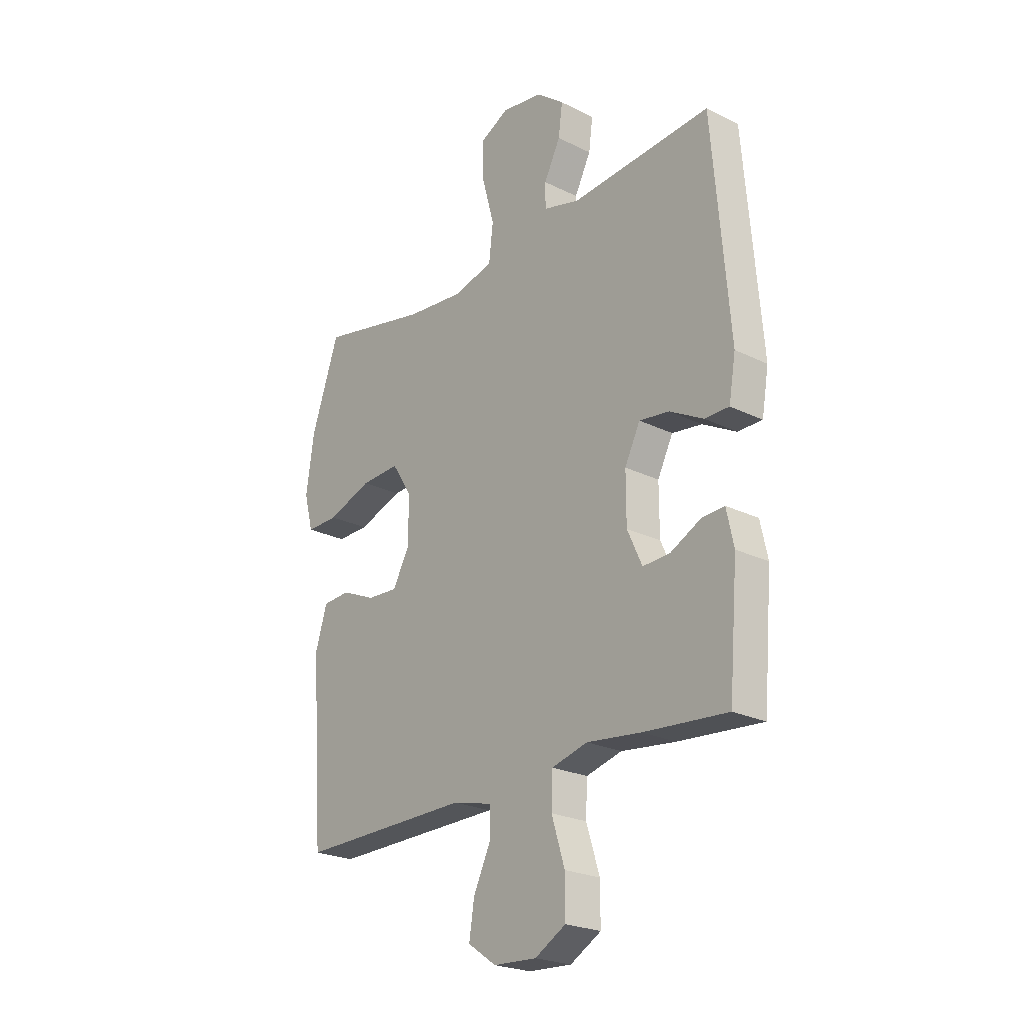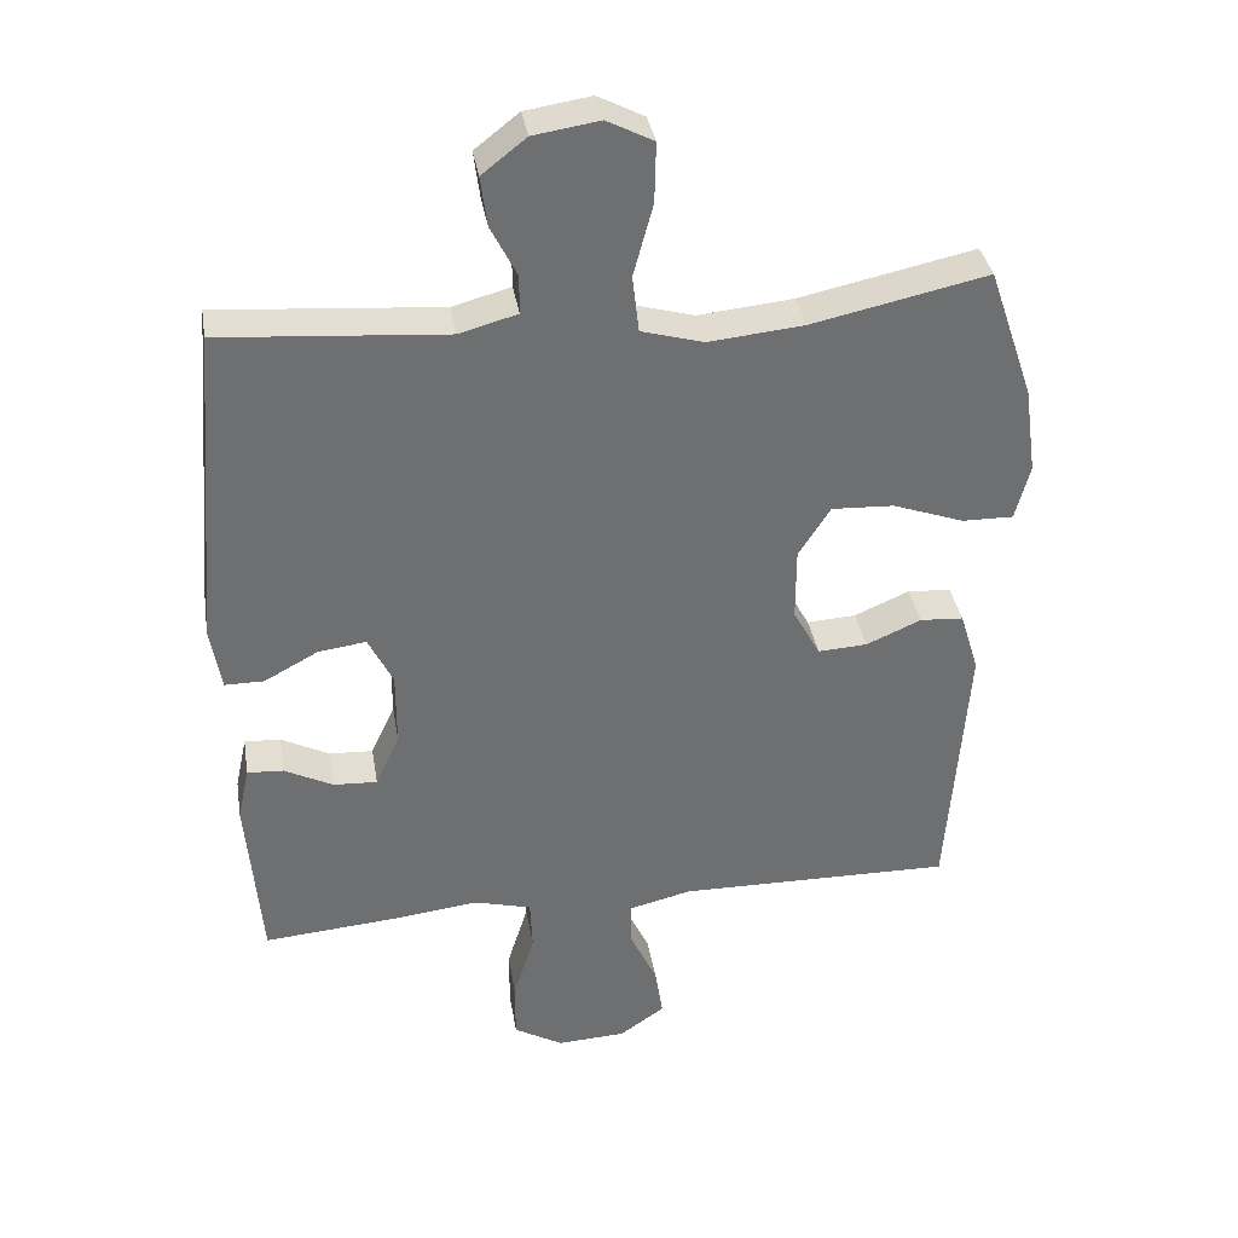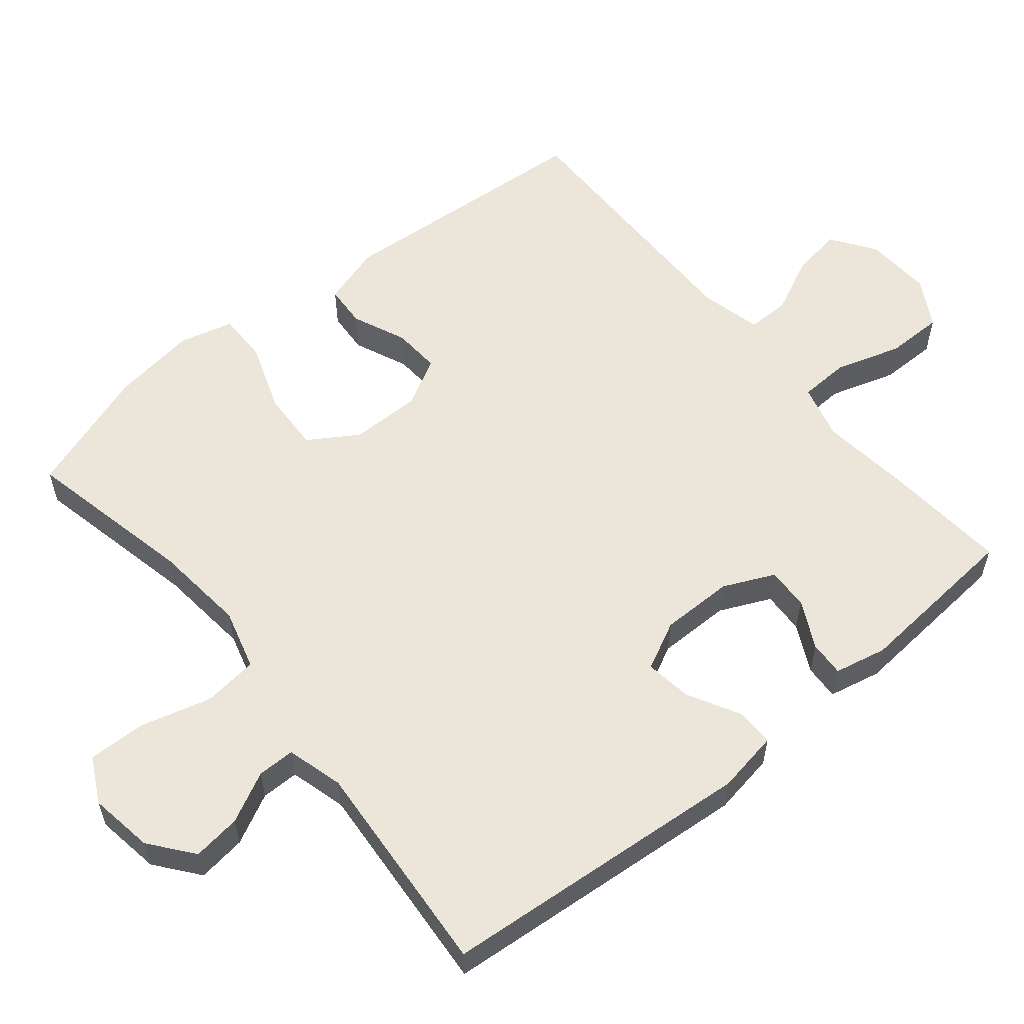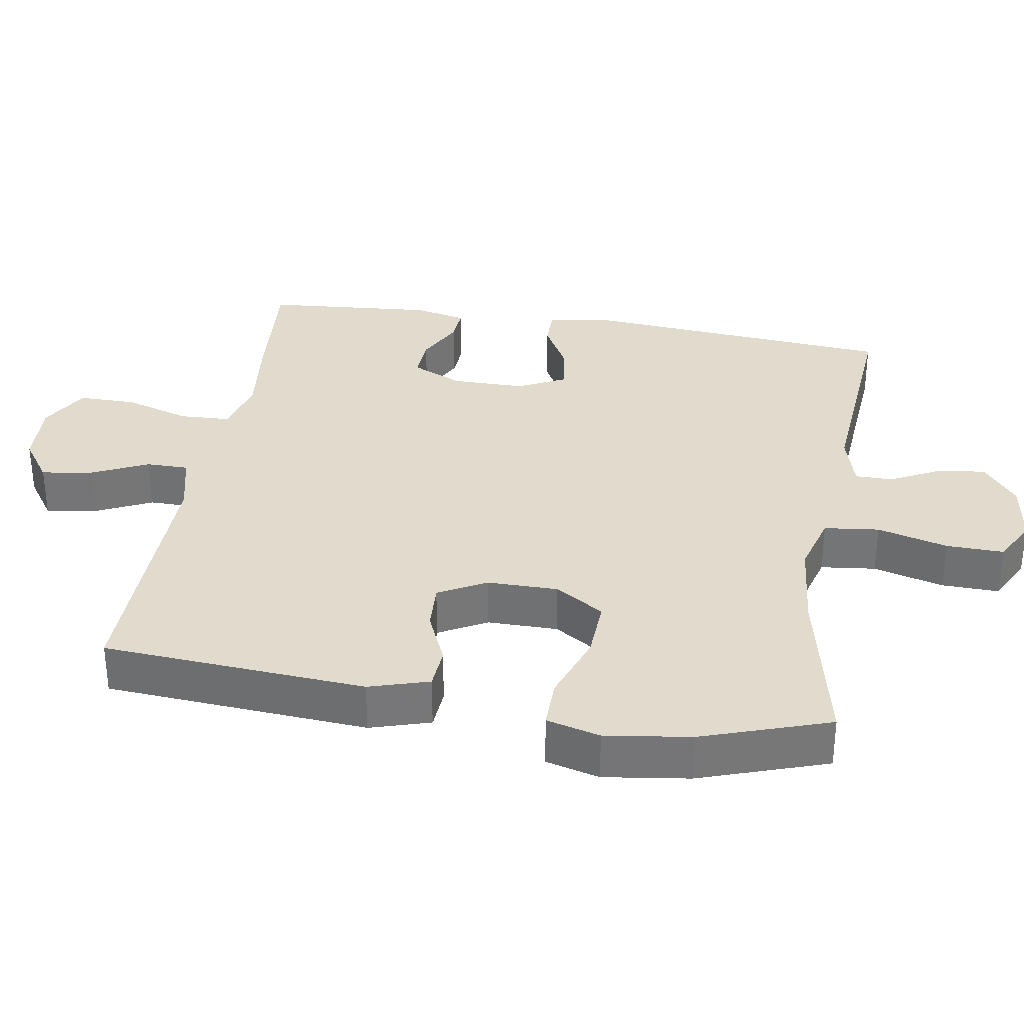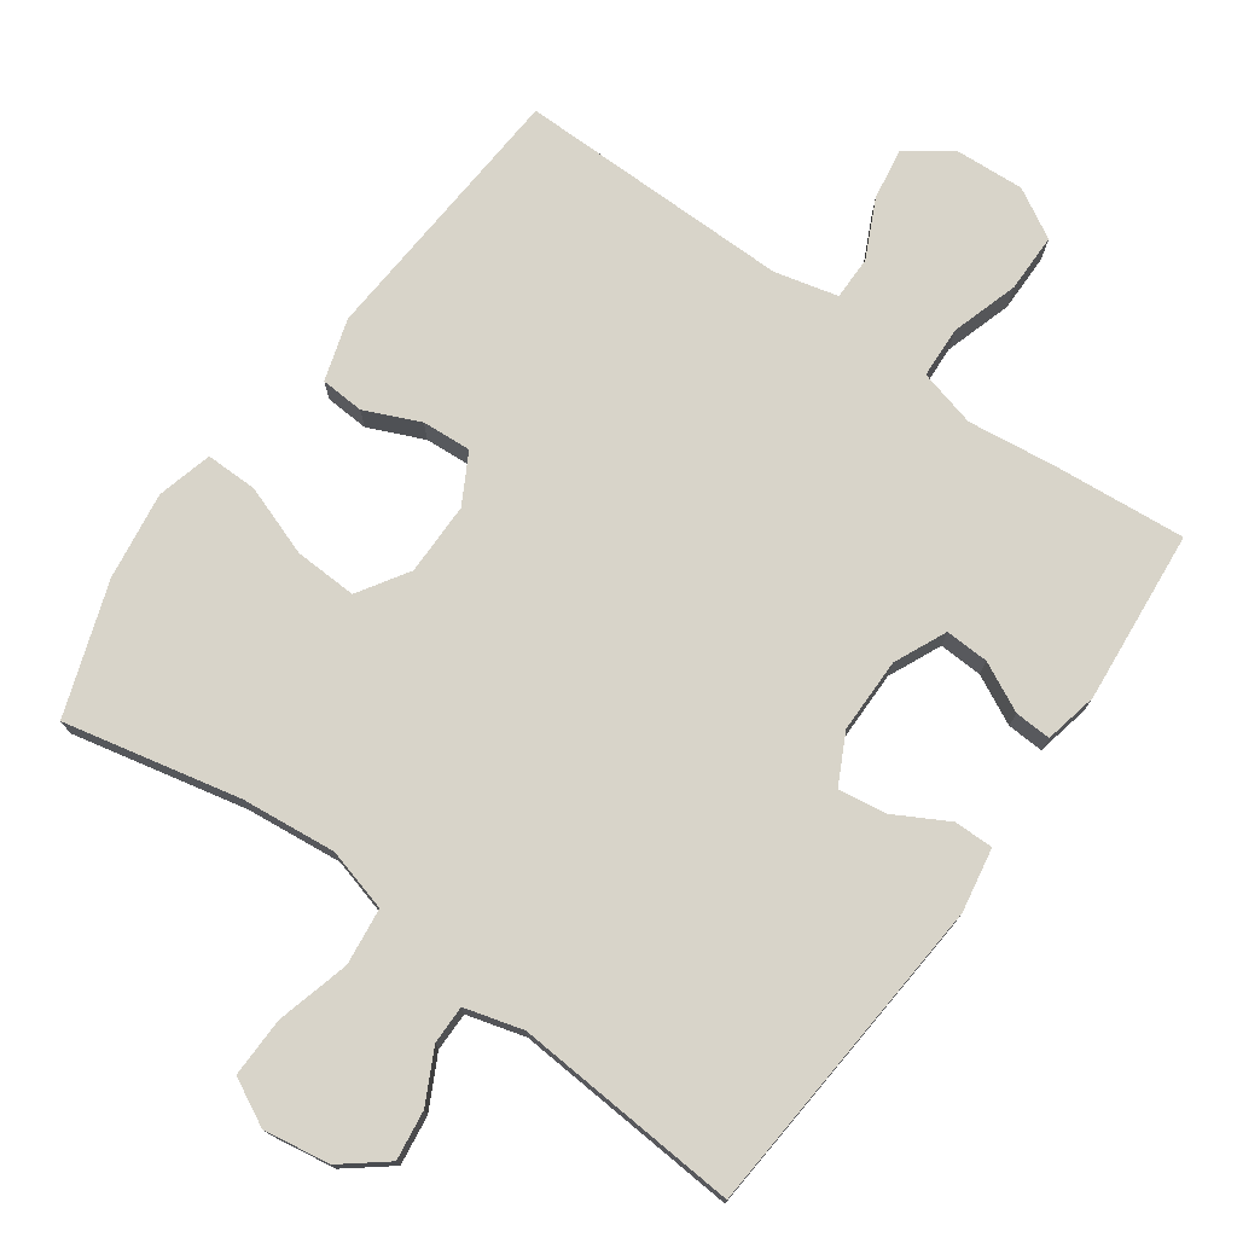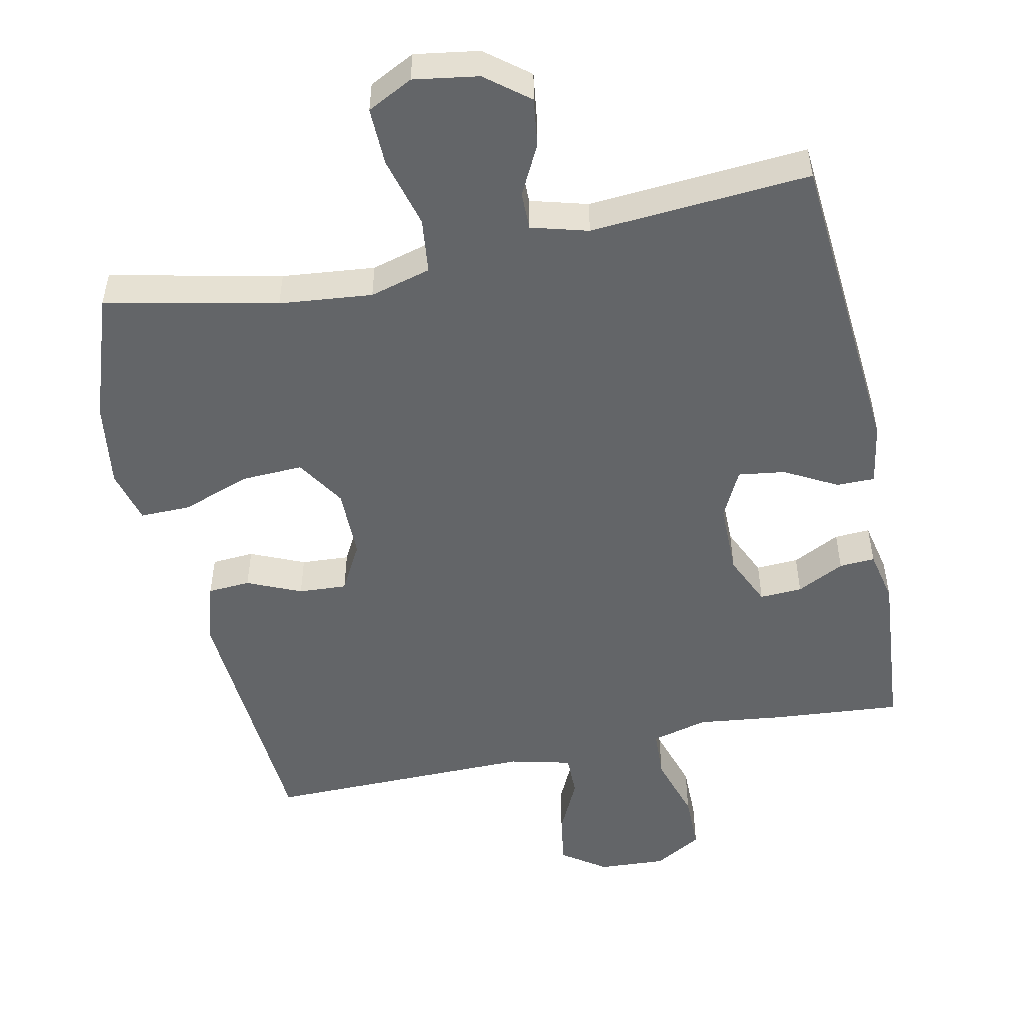
<metadata>
{"format":"obj","ext":"obj","renderer":"f3d","projection":"perspective","resolution":1024,"background":"white","views":[{"elev":-23.5,"azim":50.1,"up":"+Z"},{"elev":35.9,"azim":170.7,"up":"+Z"},{"elev":57.2,"azim":50.6,"up":"+Y"},{"elev":33.3,"azim":-80.6,"up":"+Y"},{"elev":75.1,"azim":35.4,"up":"+Y"},{"elev":-51.4,"azim":11.8,"up":"+Y"}]}
</metadata>
<code>
v 0.5 0.07 0.5
v 0.537 0.07 0.055
v 0.522 0.07 -0.033
v 0.468 0.07 -0.033
v 0.394 0.07 0.007
v 0.328 0.07 0.016
v 0.294 0.07 -0.052
v 0.294 0.07 -0.155
v 0.327 0.07 -0.227
v 0.387 0.07 -0.224
v 0.454 0.07 -0.19
v 0.504 0.07 -0.187
v 0.52 0.07 -0.261
v 0.5 0.07 -0.5
v 0.316 0.07 -0.485
v 0.196 0.07 -0.471
v 0.117 0.07 -0.492
v 0.114 0.07 -0.563
v 0.143 0.07 -0.656
v 0.143 0.07 -0.737
v 0.075 0.07 -0.776
v -0.02 0.07 -0.771
v -0.082 0.07 -0.728
v -0.071 0.07 -0.656
v -0.033 0.07 -0.576
v -0.033 0.07 -0.516
v -0.12 0.07 -0.495
v -0.5 0.07 -0.5
v -0.527 0.07 -0.127
v -0.501 0.07 -0.042
v -0.441 0.07 -0.038
v -0.365 0.07 -0.071
v -0.297 0.07 -0.075
v -0.26 0.07 -0.007
v -0.26 0.07 0.093
v -0.304 0.07 0.162
v -0.39 0.07 0.158
v -0.488 0.07 0.123
v -0.559 0.07 0.122
v -0.579 0.07 0.198
v -0.562 0.07 0.319
v -0.5 0.07 0.5
v -0.258 0.07 0.448
v -0.127 0.07 0.435
v -0.041 0.07 0.459
v -0.032 0.07 0.537
v -0.059 0.07 0.637
v -0.061 0.07 0.719
v 0.003 0.07 0.752
v 0.094 0.07 0.738
v 0.155 0.07 0.69
v 0.146 0.07 0.622
v 0.11 0.07 0.551
v 0.11 0.07 0.498
v 0.19 0.07 0.476
v 0.5 0 0.5
v 0.537 0 0.055
v 0.522 0 -0.033
v 0.468 0 -0.033
v 0.394 0 0.007
v 0.328 0 0.016
v 0.294 0 -0.052
v 0.294 0 -0.155
v 0.327 0 -0.227
v 0.387 0 -0.224
v 0.454 0 -0.19
v 0.504 0 -0.187
v 0.52 0 -0.261
v 0.5 0 -0.5
v 0.316 0 -0.485
v 0.196 0 -0.471
v 0.117 0 -0.492
v 0.114 0 -0.563
v 0.143 0 -0.656
v 0.143 0 -0.737
v 0.075 0 -0.776
v -0.02 0 -0.771
v -0.082 0 -0.728
v -0.071 0 -0.656
v -0.033 0 -0.576
v -0.033 0 -0.516
v -0.12 0 -0.495
v -0.5 0 -0.5
v -0.527 0 -0.127
v -0.501 0 -0.042
v -0.441 0 -0.038
v -0.365 0 -0.071
v -0.297 0 -0.075
v -0.26 0 -0.007
v -0.26 0 0.093
v -0.304 0 0.162
v -0.39 0 0.158
v -0.488 0 0.123
v -0.559 0 0.122
v -0.579 0 0.198
v -0.562 0 0.319
v -0.5 0 0.5
v -0.258 0 0.448
v -0.127 0 0.435
v -0.041 0 0.459
v -0.032 0 0.537
v -0.059 0 0.637
v -0.061 0 0.719
v 0.003 0 0.752
v 0.094 0 0.738
v 0.155 0 0.69
v 0.146 0 0.622
v 0.11 0 0.551
v 0.11 0 0.498
v 0.19 0 0.476
f 50 51 52 53
f 50 53 54
f 49 50 54
f 46 47 48 49
f 45 46 49 54
f 44 45 54 55
f 40 41 42 43
f 40 43 44
f 37 38 39 40
f 36 37 40 44
f 35 36 44 55
f 29 30 31 32
f 27 28 29 32
f 26 27 32 33
f 22 23 24 25
f 22 25 26
f 21 22 26
f 18 19 20 21
f 17 18 21 26
f 16 17 26 33
f 10 11 12 13
f 9 10 13 14
f 2 3 4 5
f 2 5 6
f 1 2 6
f 34 35 55 1
f 9 14 15 16
f 8 9 16 33
f 7 8 33 34
f 1 6 7 34
f 108 107 106 105
f 109 108 105
f 109 105 104
f 104 103 102 101
f 109 104 101 100
f 110 109 100 99
f 98 97 96 95
f 99 98 95
f 95 94 93 92
f 99 95 92 91
f 110 99 91 90
f 87 86 85 84
f 87 84 83 82
f 88 87 82 81
f 80 79 78 77
f 81 80 77
f 81 77 76
f 76 75 74 73
f 81 76 73 72
f 88 81 72 71
f 68 67 66 65
f 69 68 65 64
f 60 59 58 57
f 61 60 57
f 61 57 56
f 56 110 90 89
f 71 70 69 64
f 88 71 64 63
f 89 88 63 62
f 89 62 61 56
f 1 56 57 2
f 2 57 58 3
f 3 58 59 4
f 4 59 60 5
f 5 60 61 6
f 6 61 62 7
f 7 62 63 8
f 8 63 64 9
f 9 64 65 10
f 10 65 66 11
f 11 66 67 12
f 12 67 68 13
f 13 68 69 14
f 14 69 70 15
f 15 70 71 16
f 16 71 72 17
f 17 72 73 18
f 18 73 74 19
f 19 74 75 20
f 20 75 76 21
f 21 76 77 22
f 22 77 78 23
f 23 78 79 24
f 24 79 80 25
f 25 80 81 26
f 26 81 82 27
f 27 82 83 28
f 28 83 84 29
f 29 84 85 30
f 30 85 86 31
f 31 86 87 32
f 32 87 88 33
f 33 88 89 34
f 34 89 90 35
f 35 90 91 36
f 36 91 92 37
f 37 92 93 38
f 38 93 94 39
f 39 94 95 40
f 40 95 96 41
f 41 96 97 42
f 42 97 98 43
f 43 98 99 44
f 44 99 100 45
f 45 100 101 46
f 46 101 102 47
f 47 102 103 48
f 48 103 104 49
f 49 104 105 50
f 50 105 106 51
f 51 106 107 52
f 52 107 108 53
f 53 108 109 54
f 54 109 110 55
f 55 110 56 1

</code>
